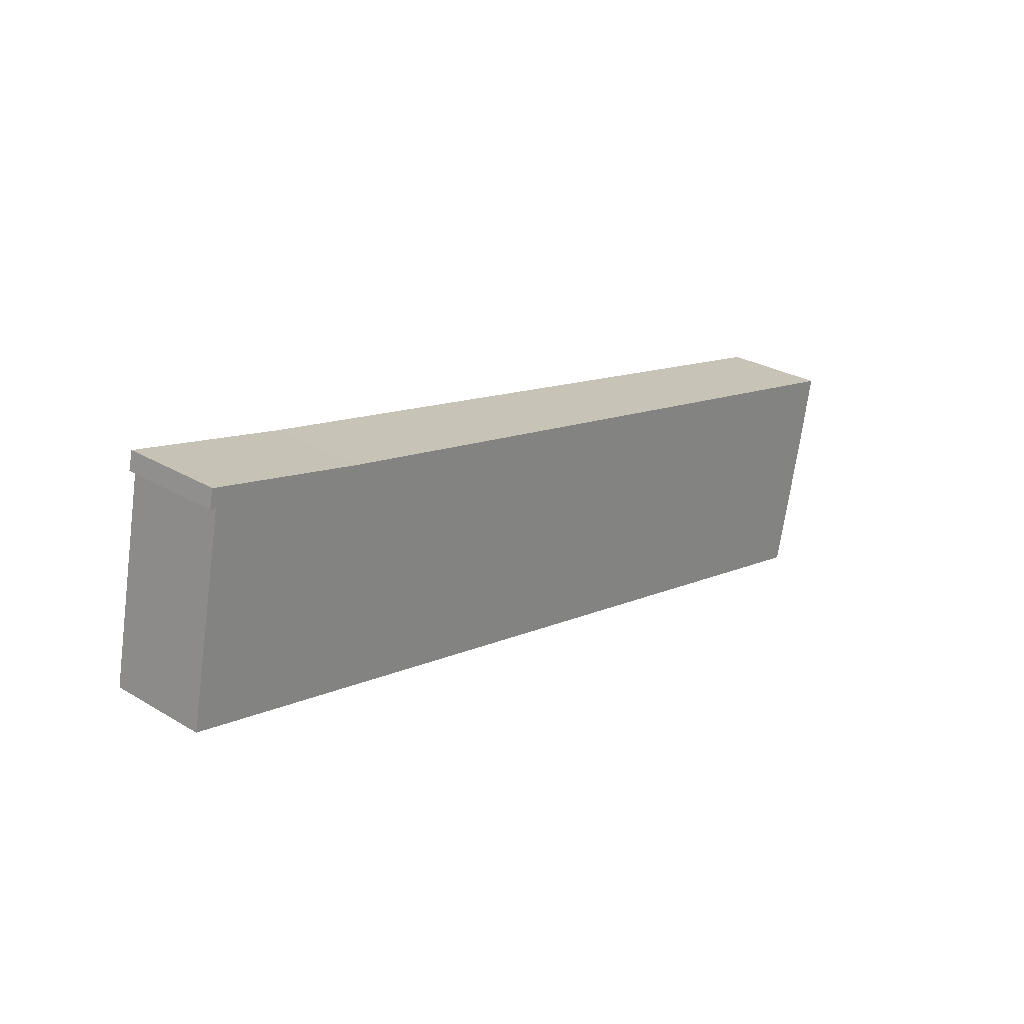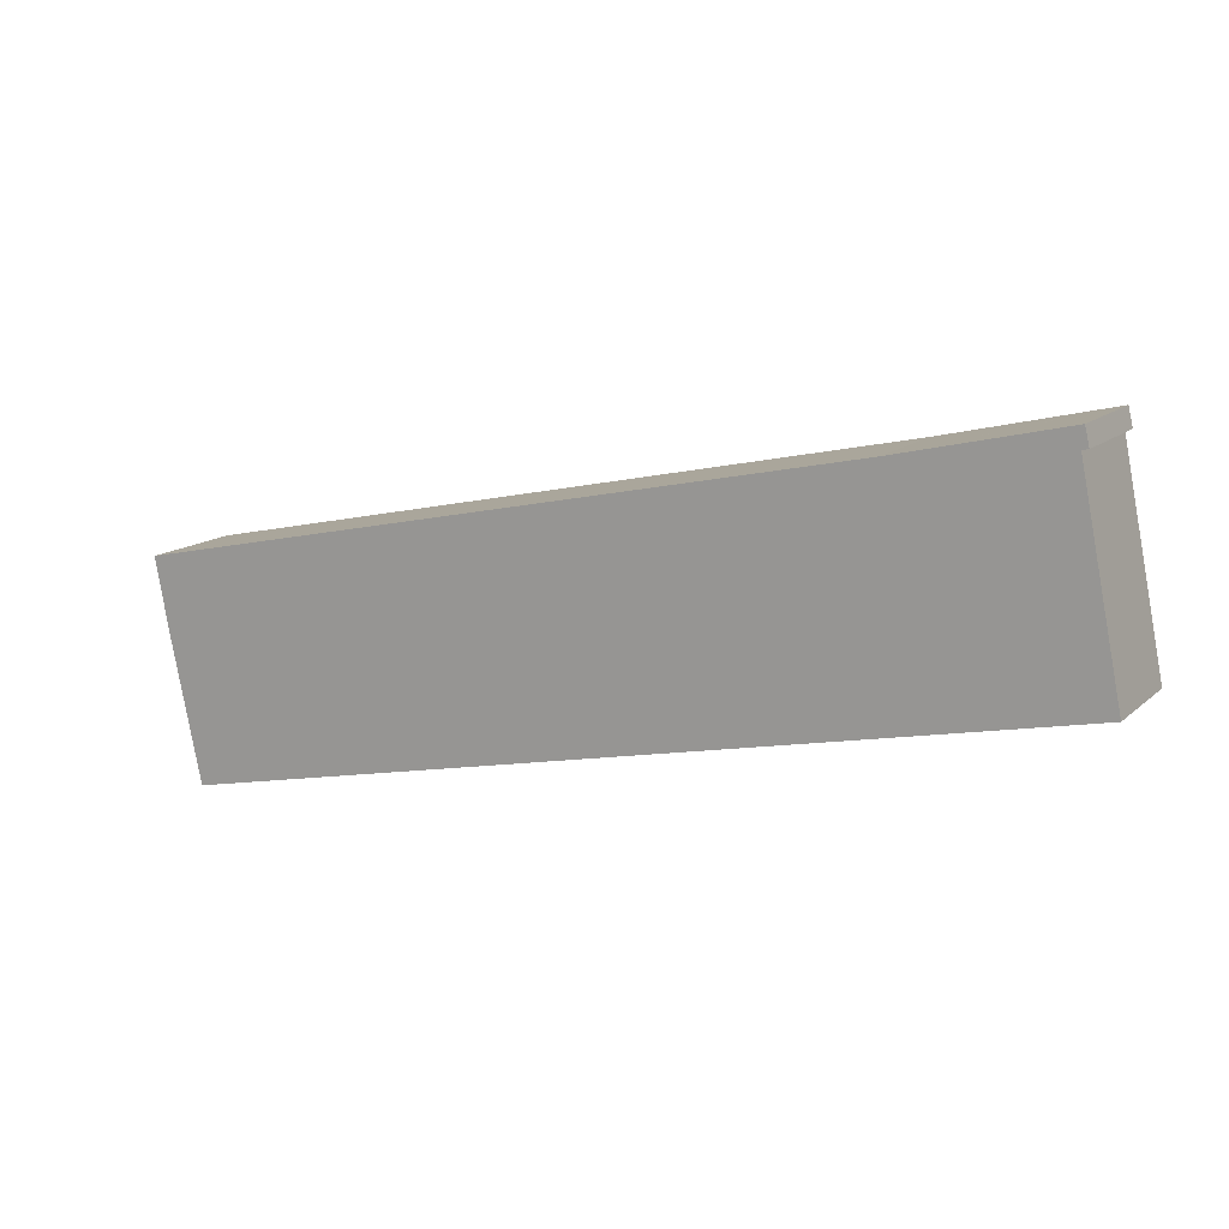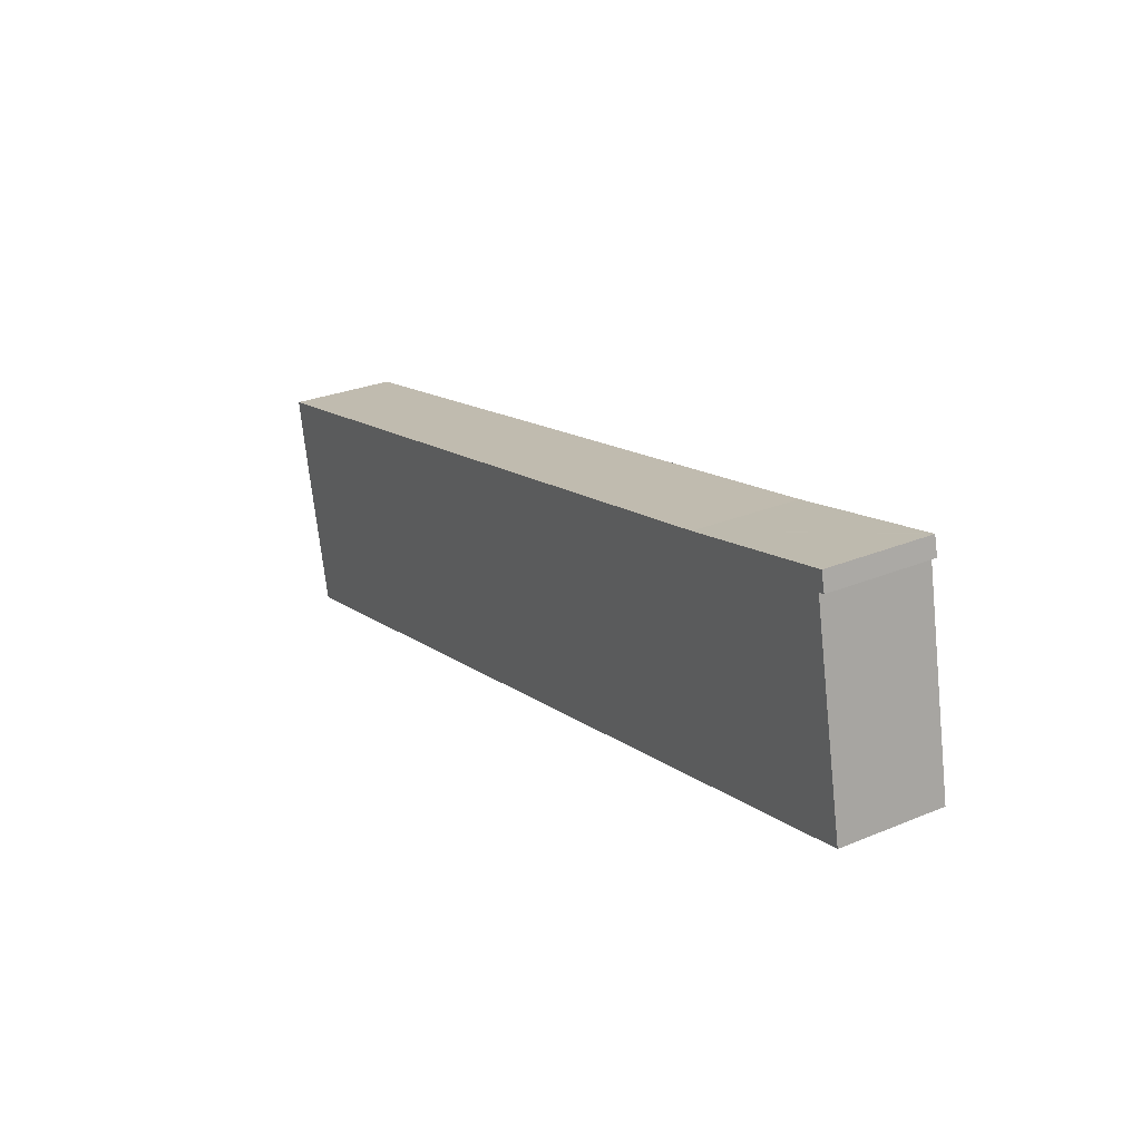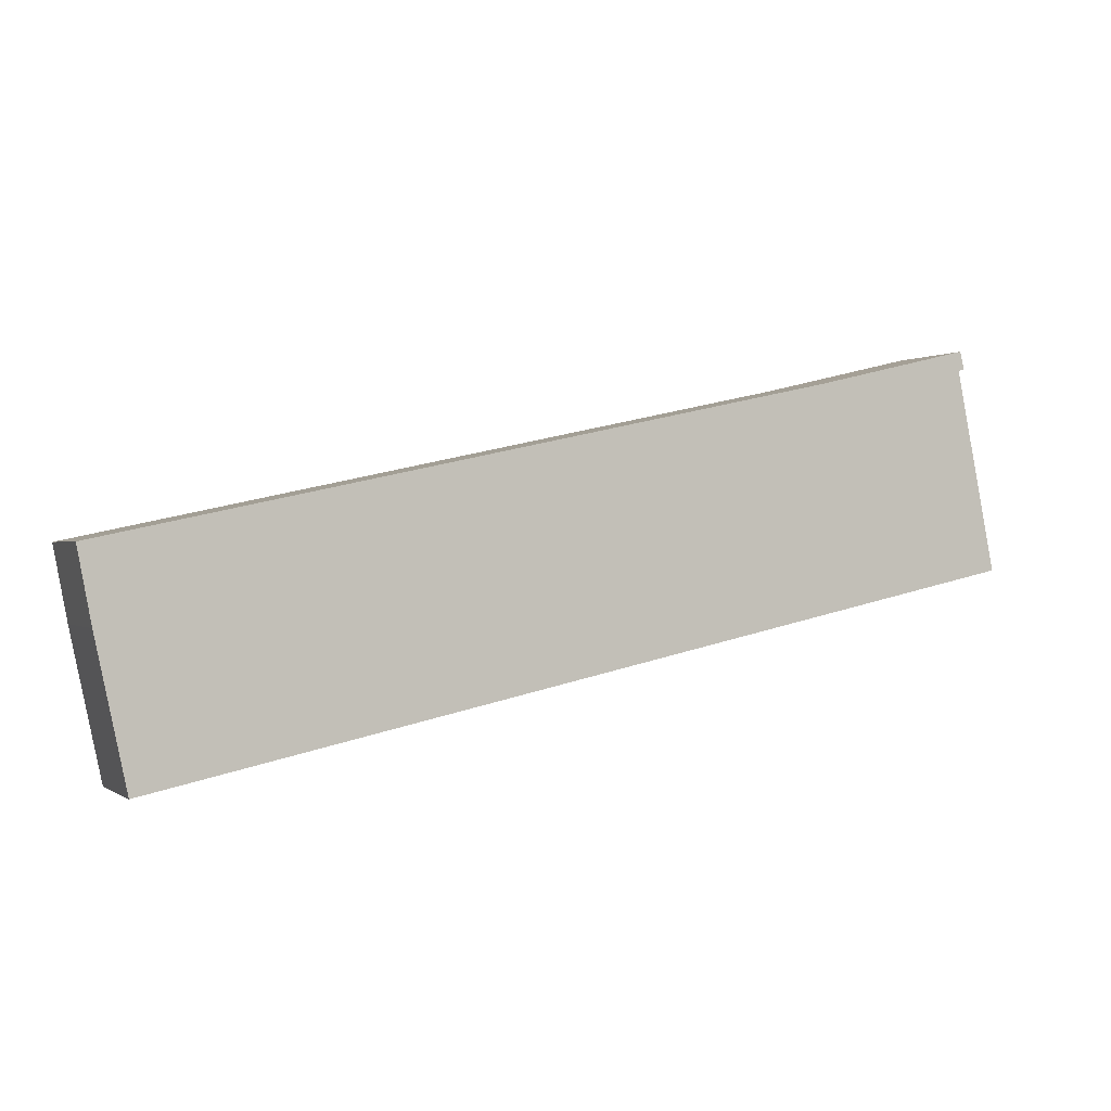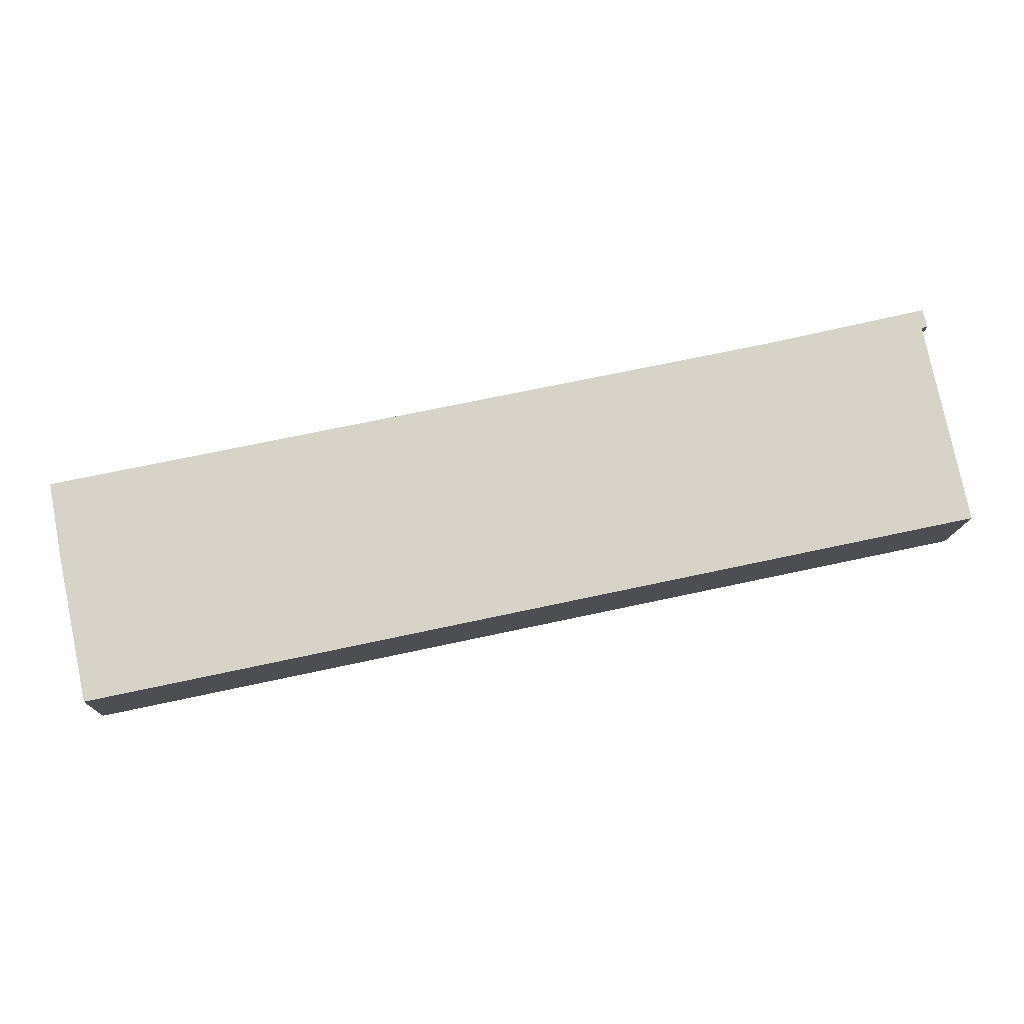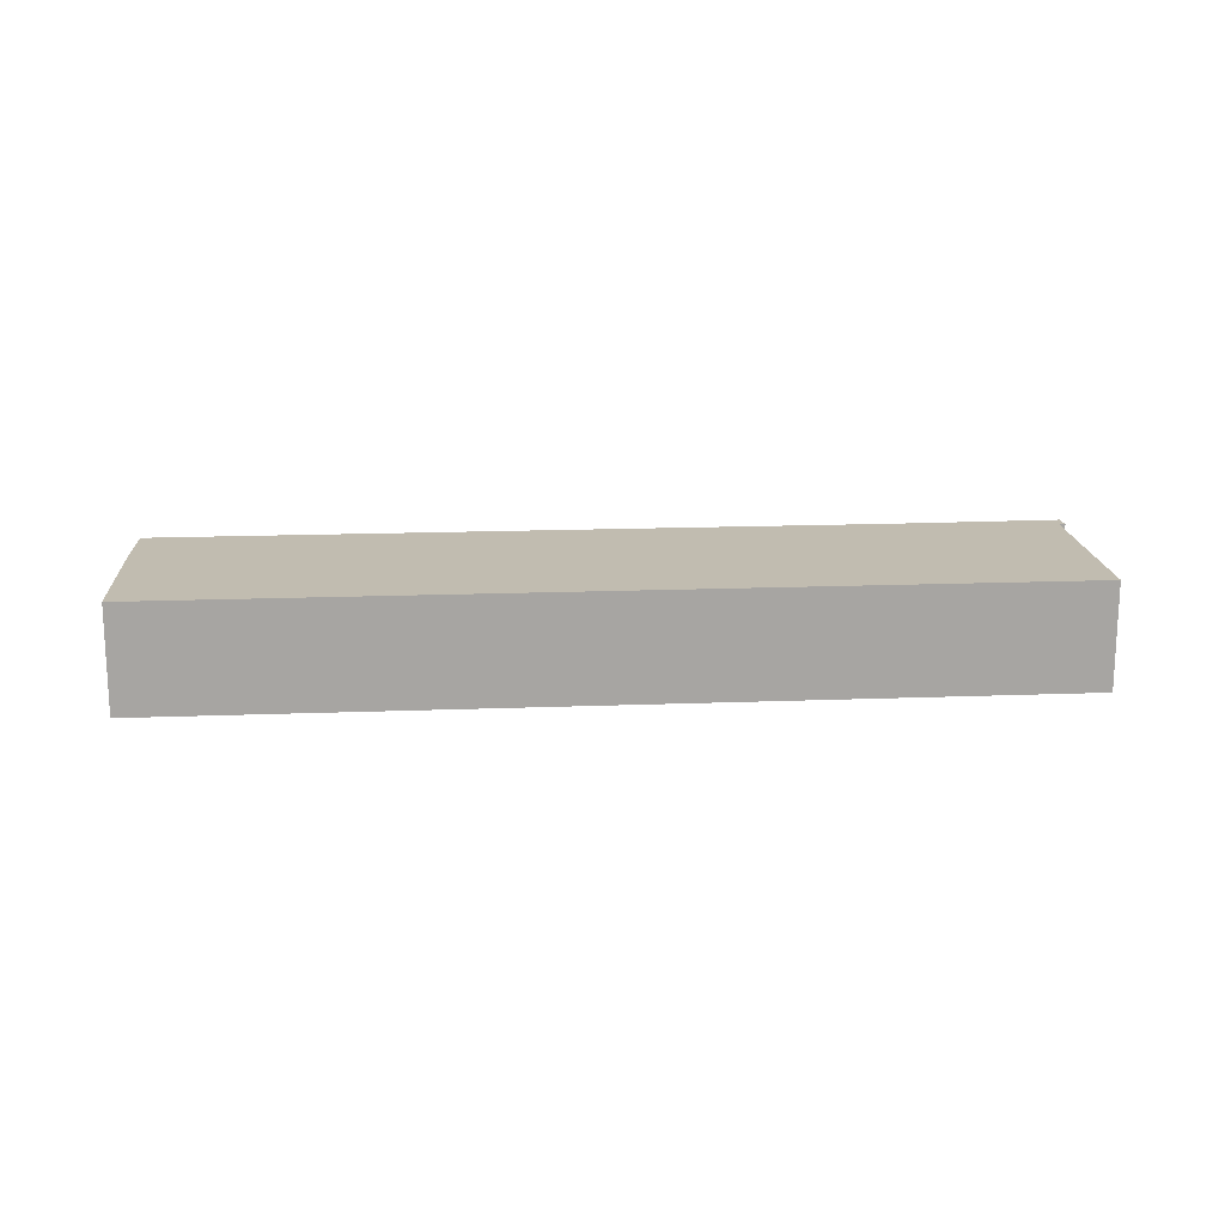
<metadata>
{"format":"obj","ext":"obj","renderer":"f3d","projection":"perspective","resolution":1024,"background":"white","views":[{"elev":27.7,"azim":-47.8,"up":"+Z"},{"elev":13.8,"azim":-150.7,"up":"+Z"},{"elev":27.9,"azim":-122.2,"up":"+Z"},{"elev":0.1,"azim":156.0,"up":"+Z"},{"elev":-13.4,"azim":178.1,"up":"+Z"},{"elev":16.5,"azim":-172.3,"up":"+Y"}]}
</metadata>
<code>
v  30.01 3.508 -1.487
v  6.583 3.508 6.031
v  30.46 3.508 0.906
v  28.99 3.508 -6.261
v  0 3.508 2.148e-16
v  1.342 3.508 6.637
v  1.365 3.508 7.255
v  1.282 3.508 7.274
v  1.244 3.508 6.655
v  1.139 3.508 6.675
v  1.139 -4.087e-16 6.675
v  1.282 -4.454e-16 7.274
v  0 0 0
v  1.342 -4.064e-16 6.637
v  1.365 -4.442e-16 7.255
v  6.583 -3.693e-16 6.031
v  30.46 -5.548e-17 0.906
v  30.01 9.105e-17 -1.487
v  28.99 3.834e-16 -6.261
v  1.244 -4.075e-16 6.655
g defaultobject
f 1 2 3
f 2 1 4
f 2 4 5
f 2 5 6
f 2 6 7
f 6 8 7
f 8 6 9
f 8 9 10
f 11 8 10
f 8 11 12
f 13 6 5
f 6 13 14
f 12 7 8
f 7 12 2
f 2 12 15
f 2 15 16
f 2 16 3
f 3 16 17
f 17 1 3
f 1 17 18
f 18 4 1
f 4 18 19
f 19 5 4
f 5 19 13
f 9 11 10
f 11 9 6
f 11 6 20
f 20 6 14
f 15 14 16
f 14 15 20
f 20 15 12
f 20 12 11
f 16 18 17
f 18 16 19
f 19 16 13
f 13 16 14

</code>
